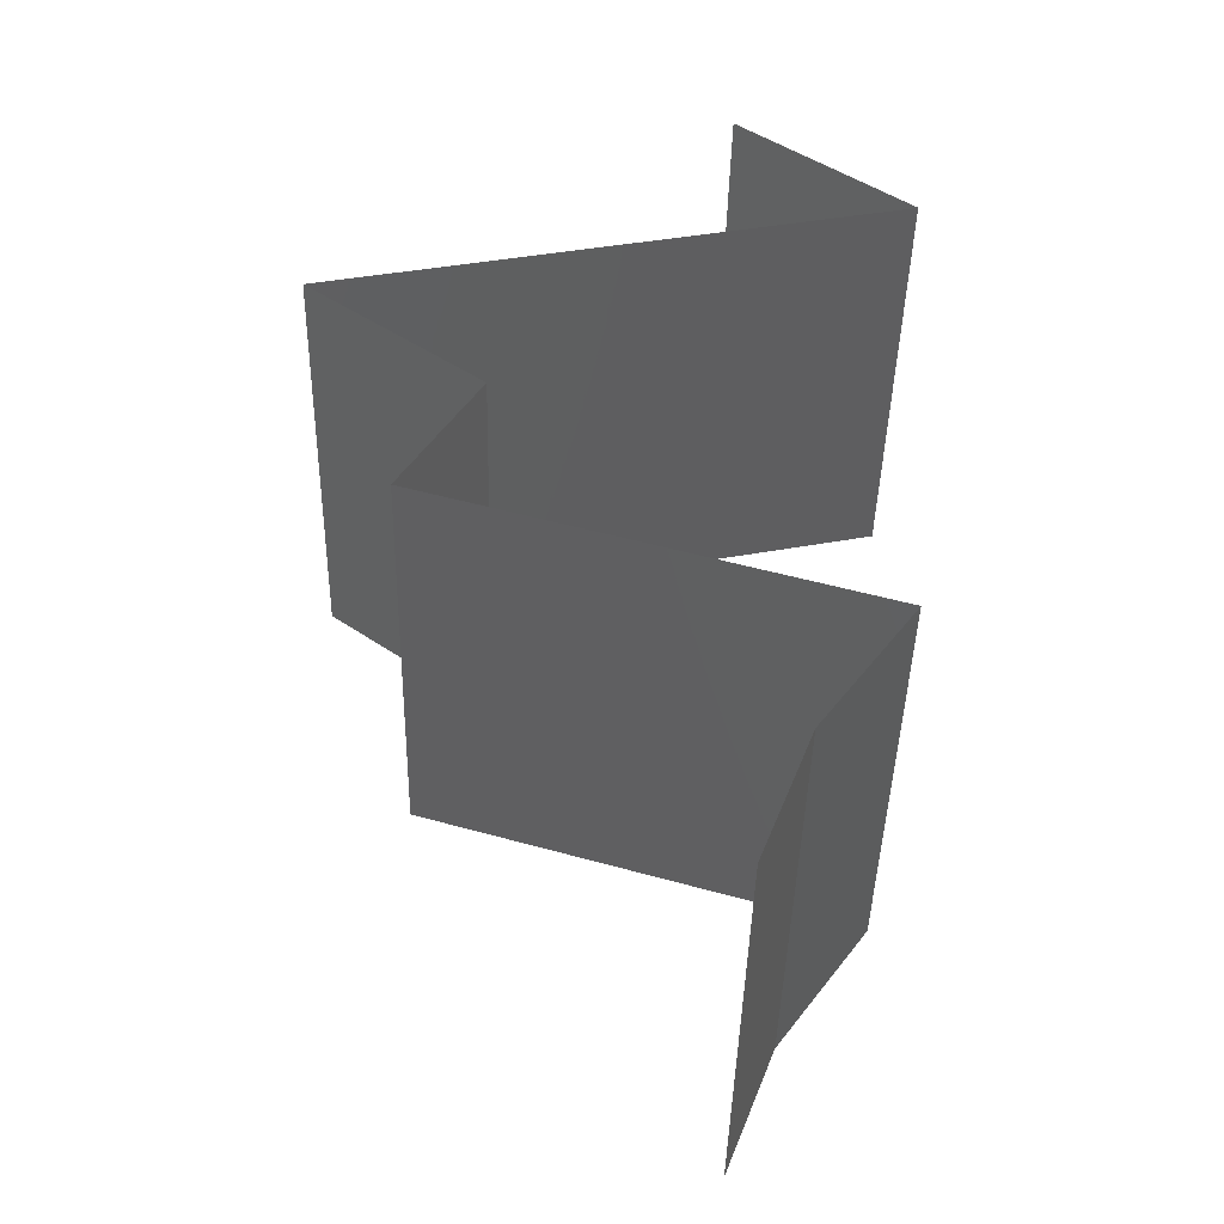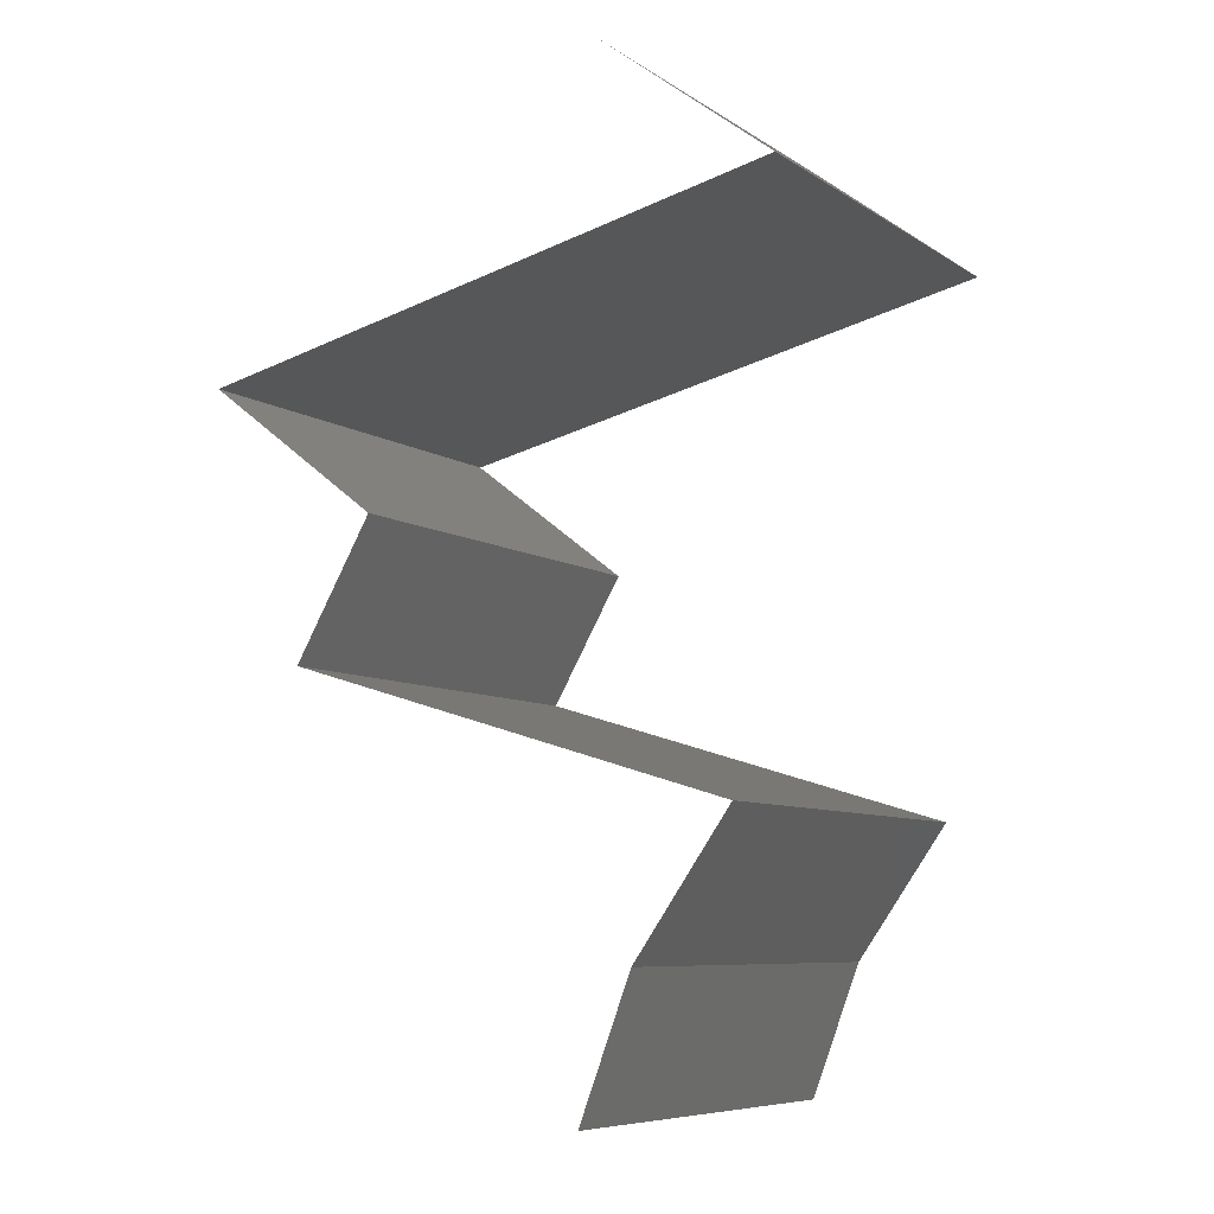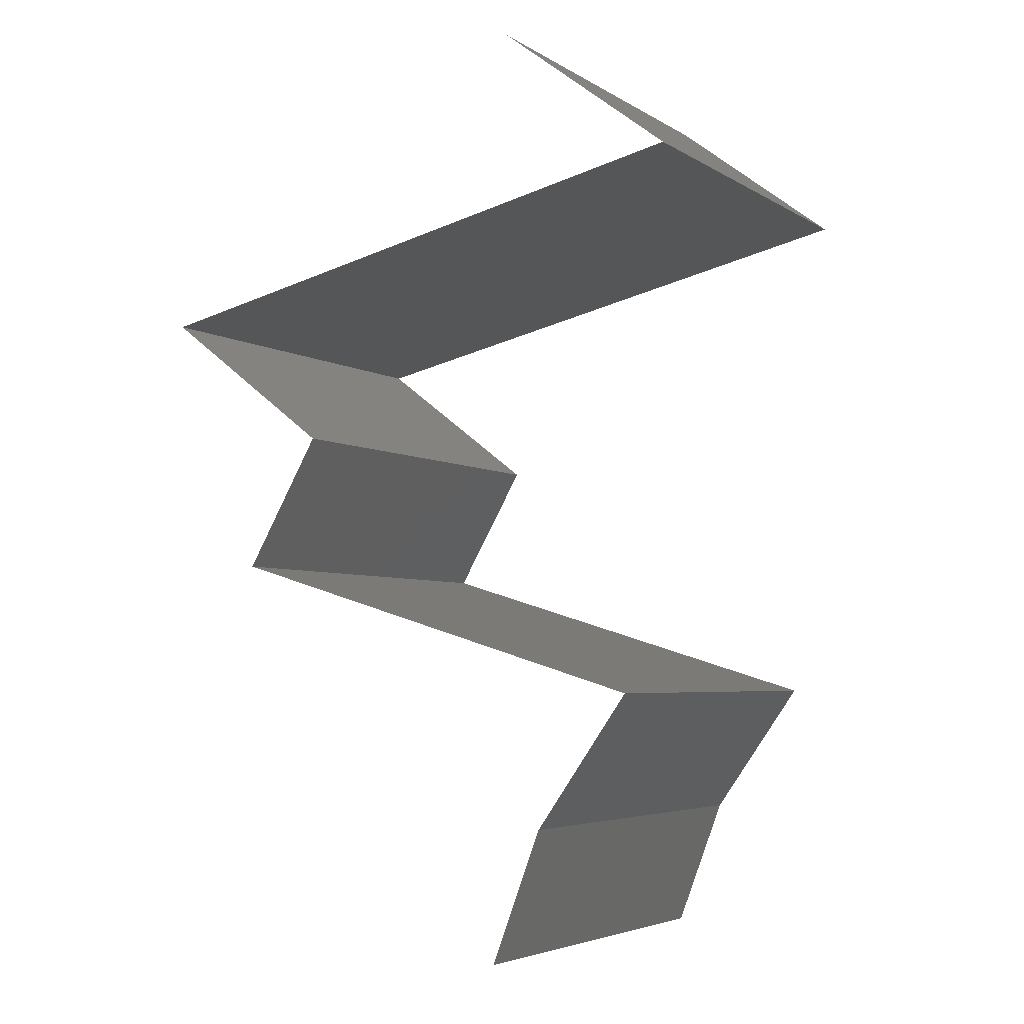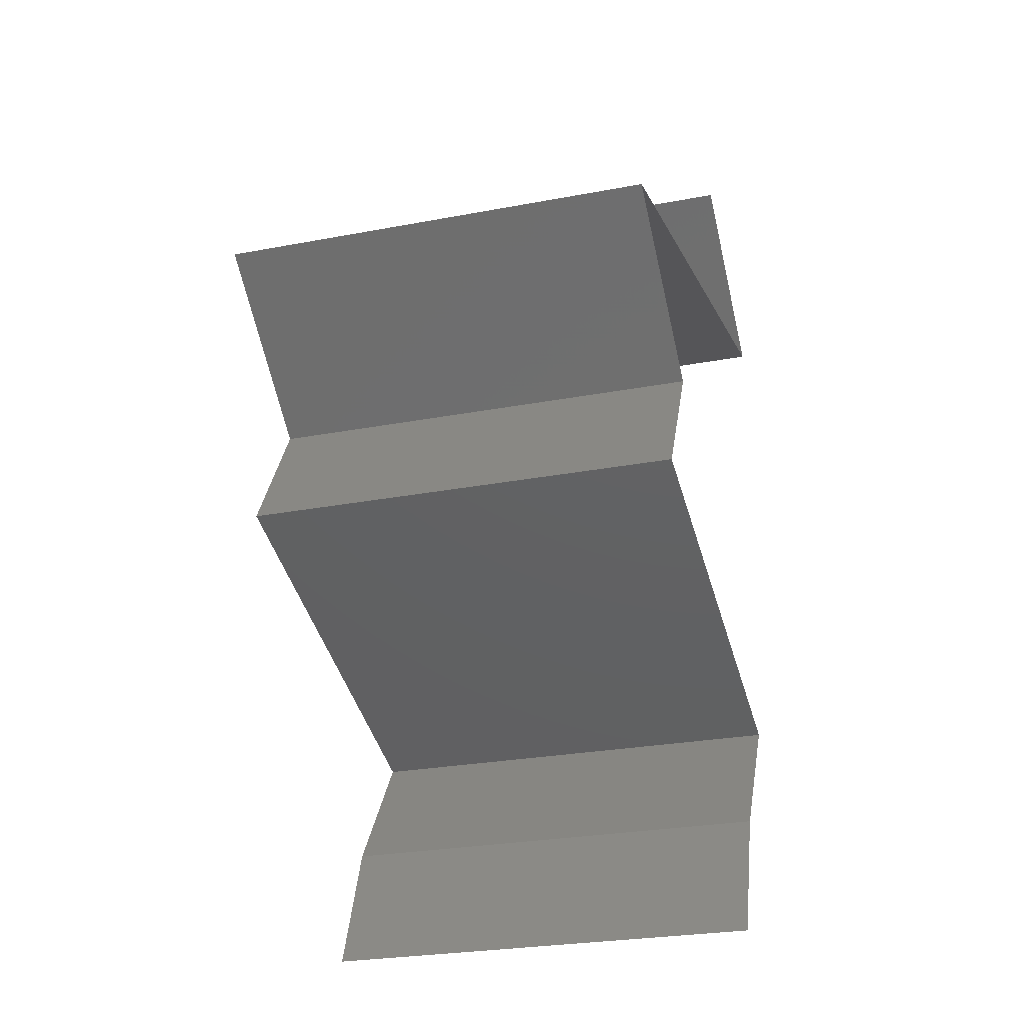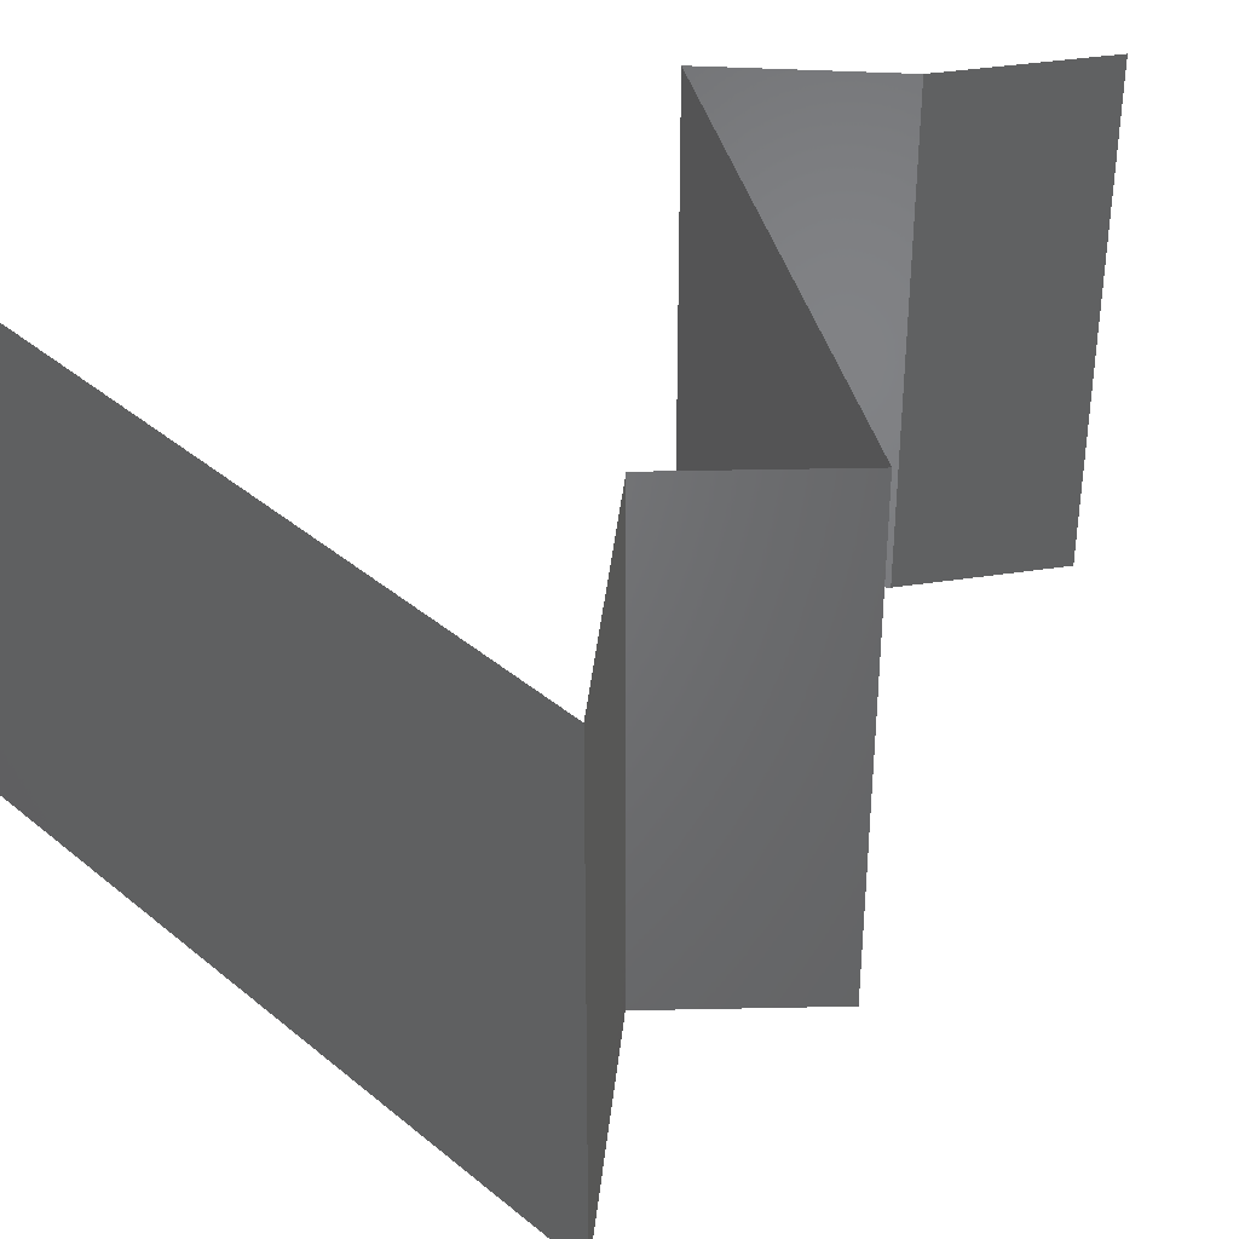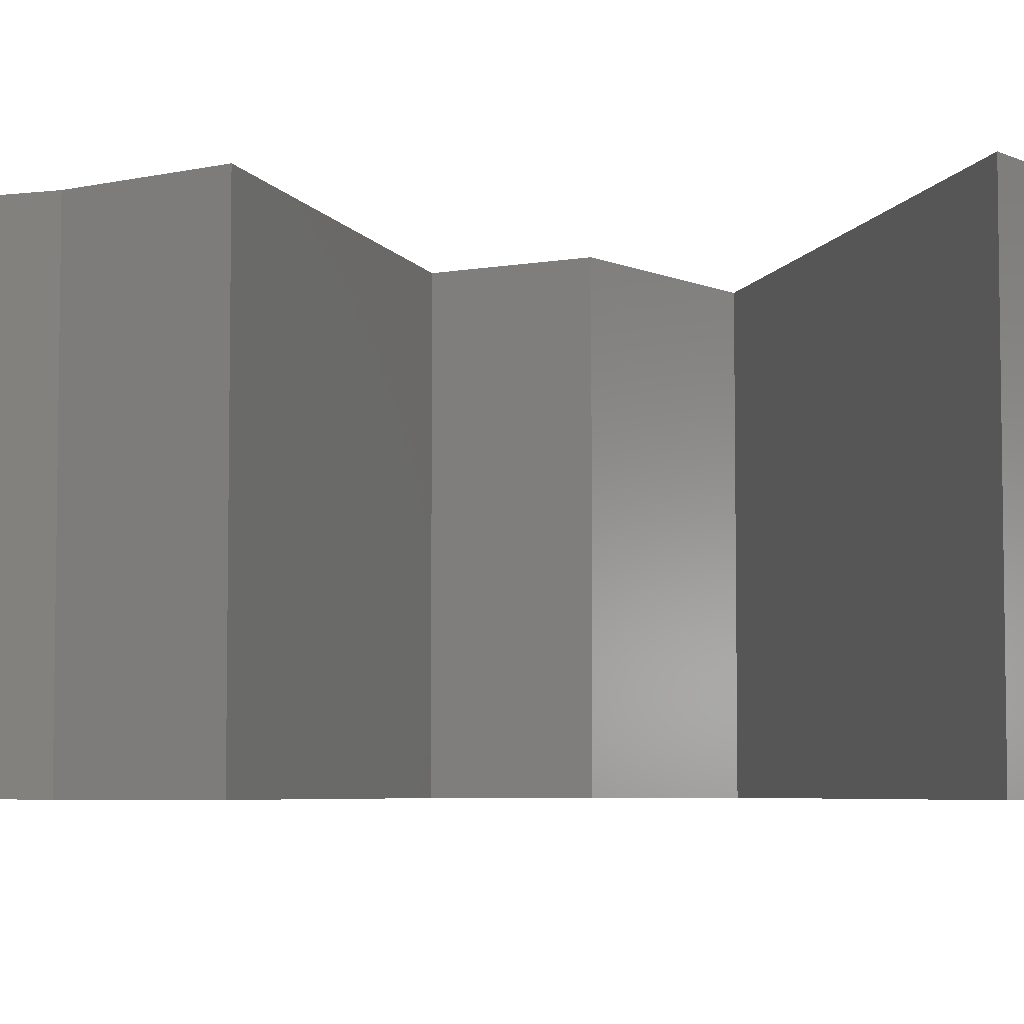
<metadata>
{"format":"stl","ext":"stl","renderer":"f3d","projection":"perspective","resolution":1024,"background":"white","views":[{"elev":-43.5,"azim":-1.3,"up":"+Y"},{"elev":-7.7,"azim":30.3,"up":"+Y"},{"elev":-4.6,"azim":29.0,"up":"+Y"},{"elev":-26.8,"azim":-73.5,"up":"+Y"},{"elev":39.9,"azim":-121.4,"up":"+Z"},{"elev":-5.4,"azim":89.5,"up":"+Z"}]}
</metadata>
<code>
# stl→obj: 50 verts, 74 faces
v 0.03549 0.04772 0.02
v 0.03549 0.04772 0.01
v 0.03939 0.04474 0.015
v 0.0433 0.04175 0
v 0.0433 0.04175 0.01
v 0.03939 0.04474 0.005
v 0.03549 0.04772 0
v 0.0433 0.04175 0.02
v 0.03461 0.03977 0
v 0.03681 0.04027 0.007183
v 0.02592 0.03778 0.02
v 0.03461 0.03977 0.02
v 0.03046 0.03882 0.01276
v 0.01723 0.03579 0.01
v 0.01723 0.03579 0.02
v 0.02342 0.03721 0.01368
v 0.01723 0.03579 0
v 0.02393 0.03732 0.006864
v 0.02592 0.03778 0
v 0.03769 0.04047 0.01399
v 0.03026 0.03877 0.005332
v 0.02114 0.03281 0.015
v 0.02505 0.02982 0
v 0.02505 0.02982 0.01
v 0.02114 0.03281 0.005
v 0.02505 0.02982 0.02
v 0.02161 0.02386 0
v 0.02333 0.02684 0.005
v 0.02161 0.02386 0.01
v 0.02333 0.02684 0.015
v 0.02161 0.02386 0.02
v 0.04134 0.01789 0.01
v 0.04134 0.01789 0.02
v 0.03387 0.02015 0.01227
v 0.03148 0.02088 0.02
v 0.03148 0.02088 0
v 0.02855 0.02176 0.007249
v 0.04134 0.01789 0
v 0.03602 0.0195 0.005421
v 0.02737 0.02212 0.01405
v 0.03713 0.01193 0.01
v 0.03924 0.01491 0.005
v 0.03924 0.01491 0.015
v 0.03713 0.01193 0
v 0.03713 0.01193 0.02
v 0.03487 0.005965 0.02
v 0.036 0.008947 0.015
v 0.03487 0.005965 0
v 0.036 0.008947 0.005
v 0.03487 0.005965 0.01
f 1 2 3
f 4 5 6
f 2 7 6
f 5 8 3
f 8 1 3
f 5 2 6
f 2 5 3
f 7 4 6
f 4 9 10
f 5 4 10
f 11 12 13
f 14 15 16
f 17 14 18
f 15 11 16
f 19 17 18
f 13 12 20
f 8 5 20
f 9 19 21
f 10 13 20
f 9 21 10
f 13 21 18
f 11 13 16
f 13 18 16
f 12 8 20
f 21 13 10
f 21 19 18
f 18 14 16
f 5 10 20
f 15 14 22
f 23 24 25
f 14 17 25
f 24 26 22
f 24 14 25
f 17 23 25
f 26 15 22
f 14 24 22
f 23 27 28
f 24 29 30
f 31 26 30
f 29 24 28
f 24 23 28
f 26 24 30
f 27 29 28
f 29 31 30
f 32 33 34
f 33 35 34
f 27 36 37
f 29 27 37
f 36 38 39
f 35 31 40
f 38 32 39
f 31 29 40
f 37 36 39
f 35 40 34
f 34 37 39
f 32 34 39
f 34 40 37
f 40 29 37
f 41 32 42
f 32 41 43
f 38 44 42
f 45 33 43
f 32 38 42
f 33 32 43
f 44 41 42
f 41 45 43
f 46 45 47
f 44 48 49
f 50 41 49
f 41 50 47
f 41 44 49
f 45 41 47
f 48 50 49
f 50 46 47

</code>
